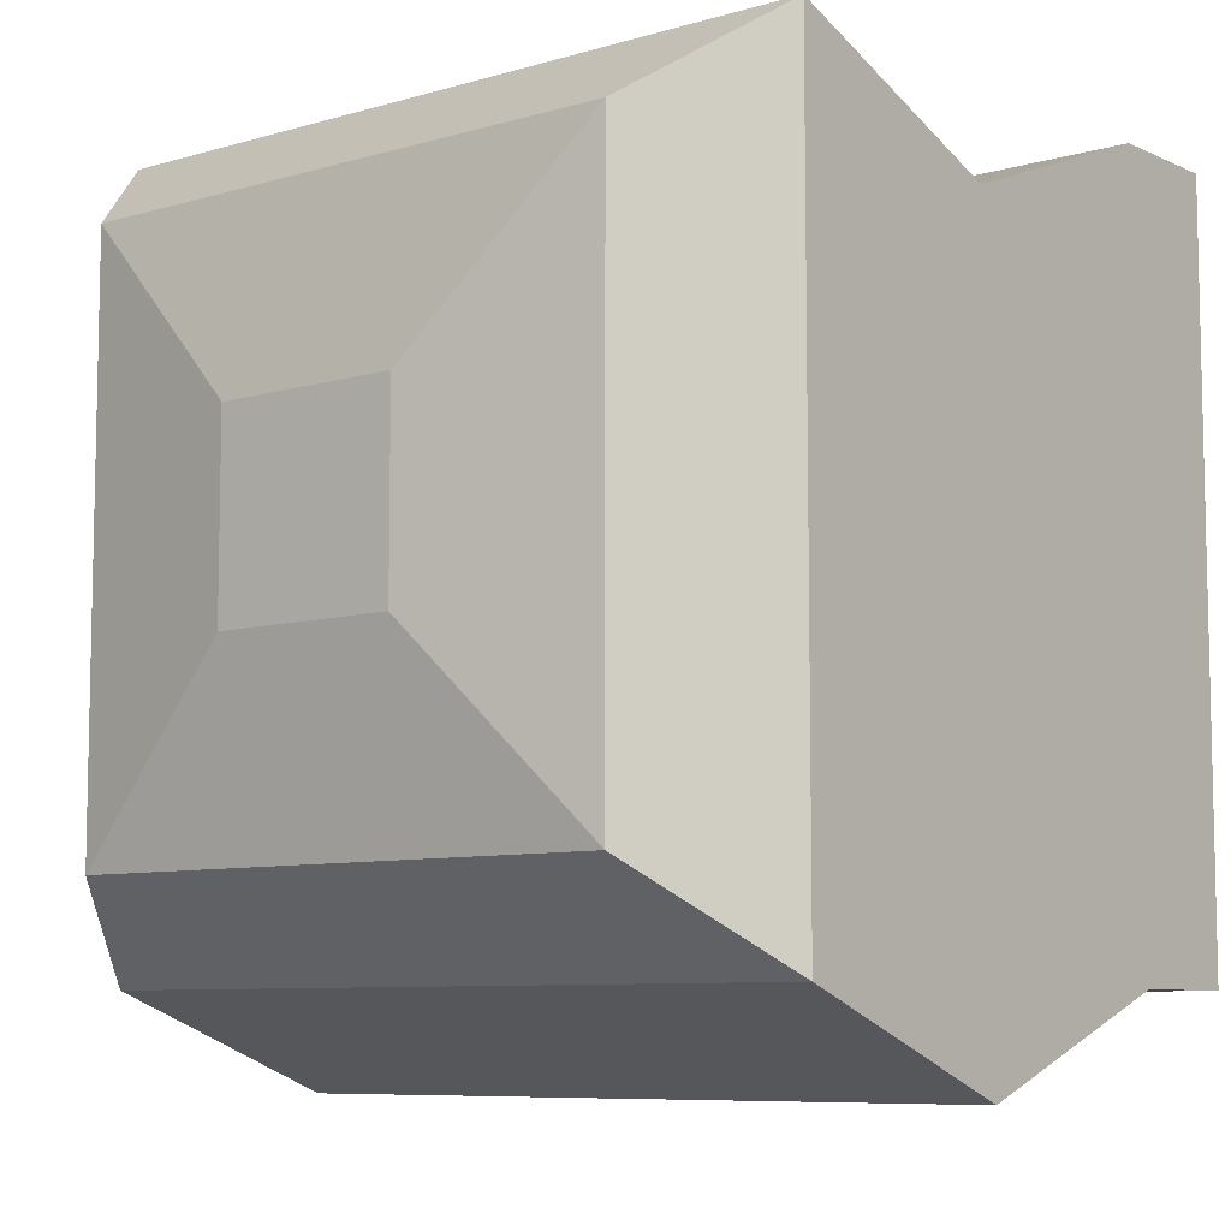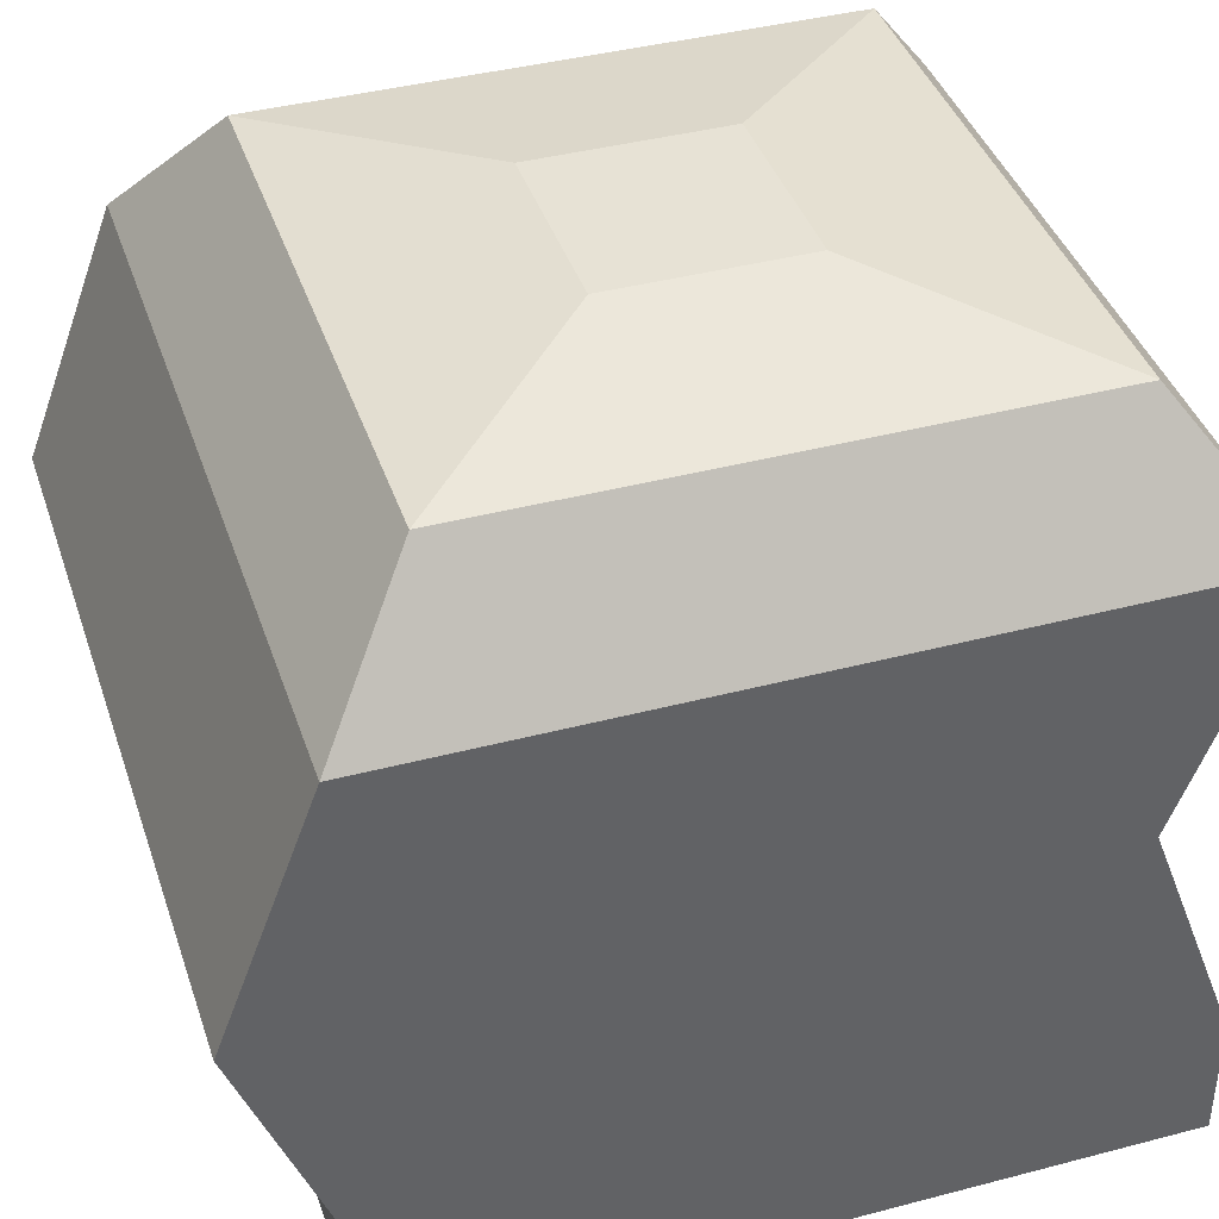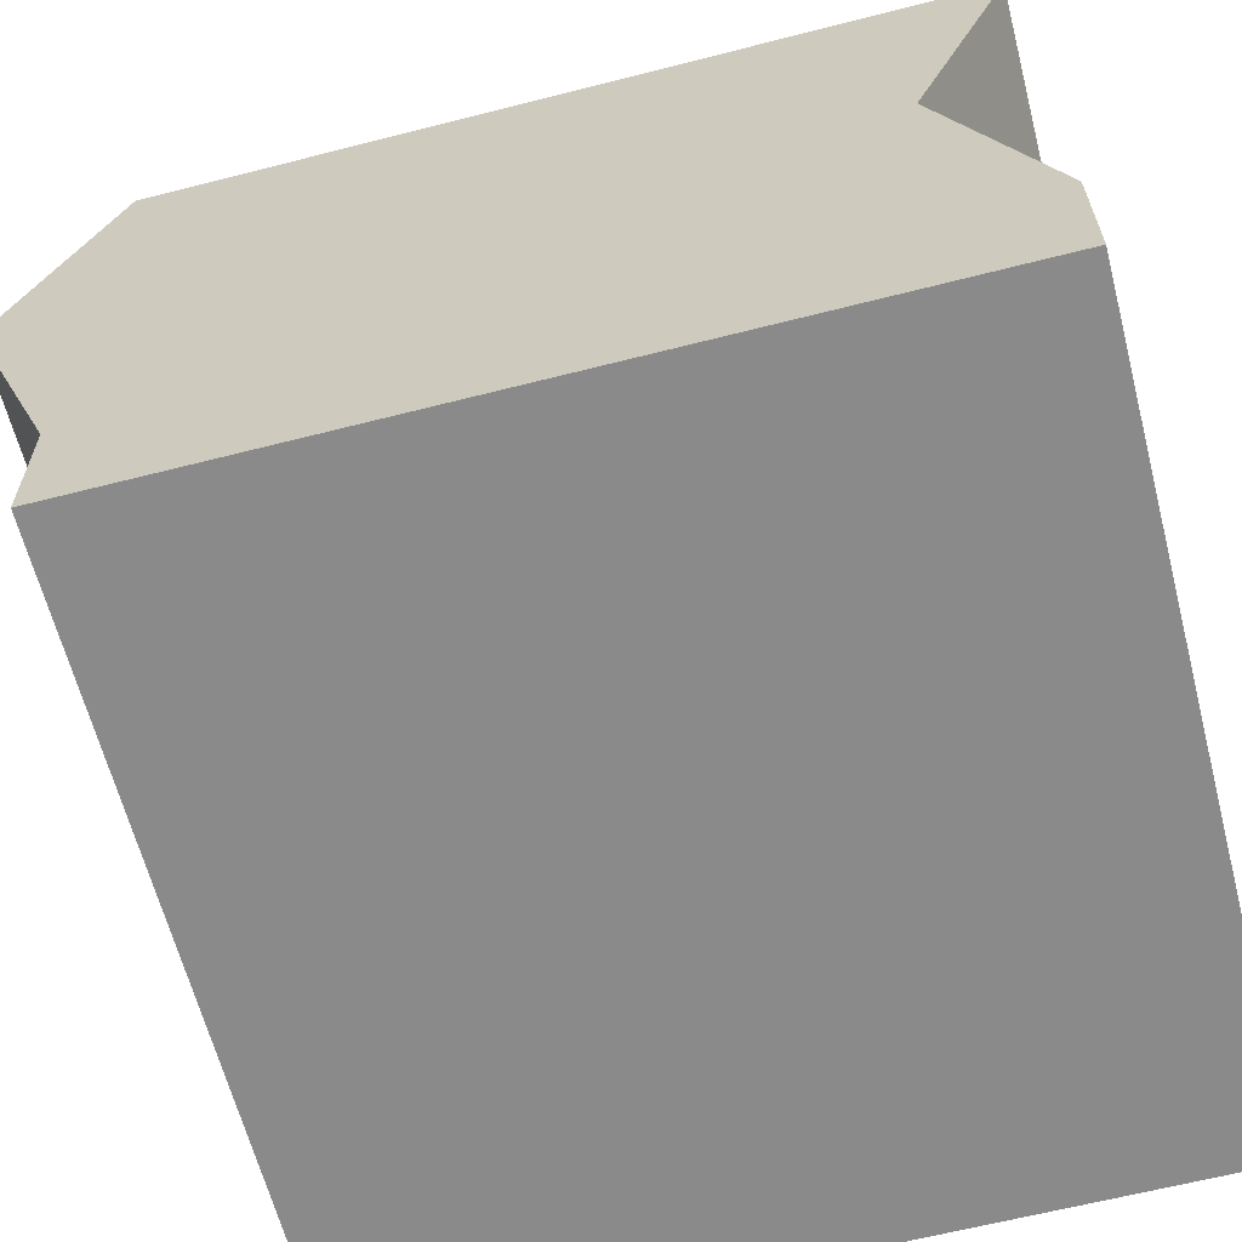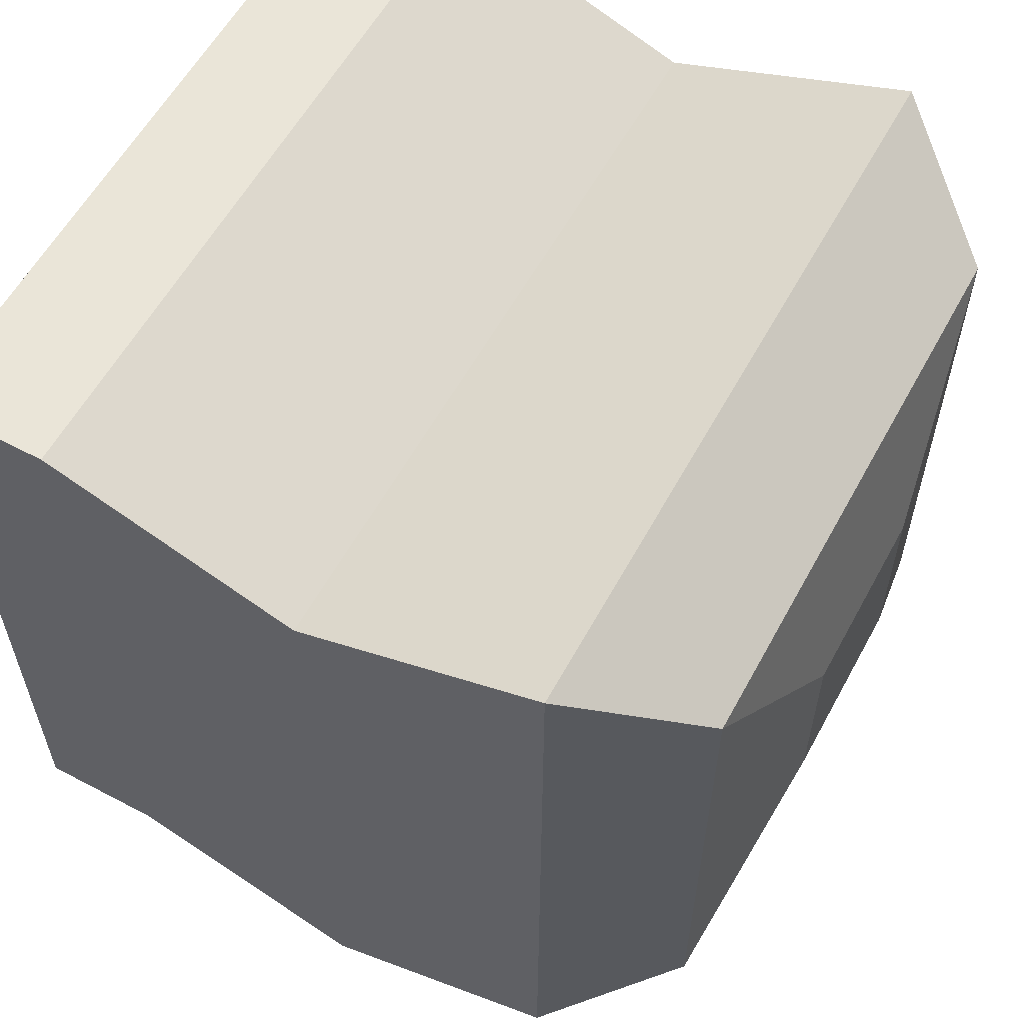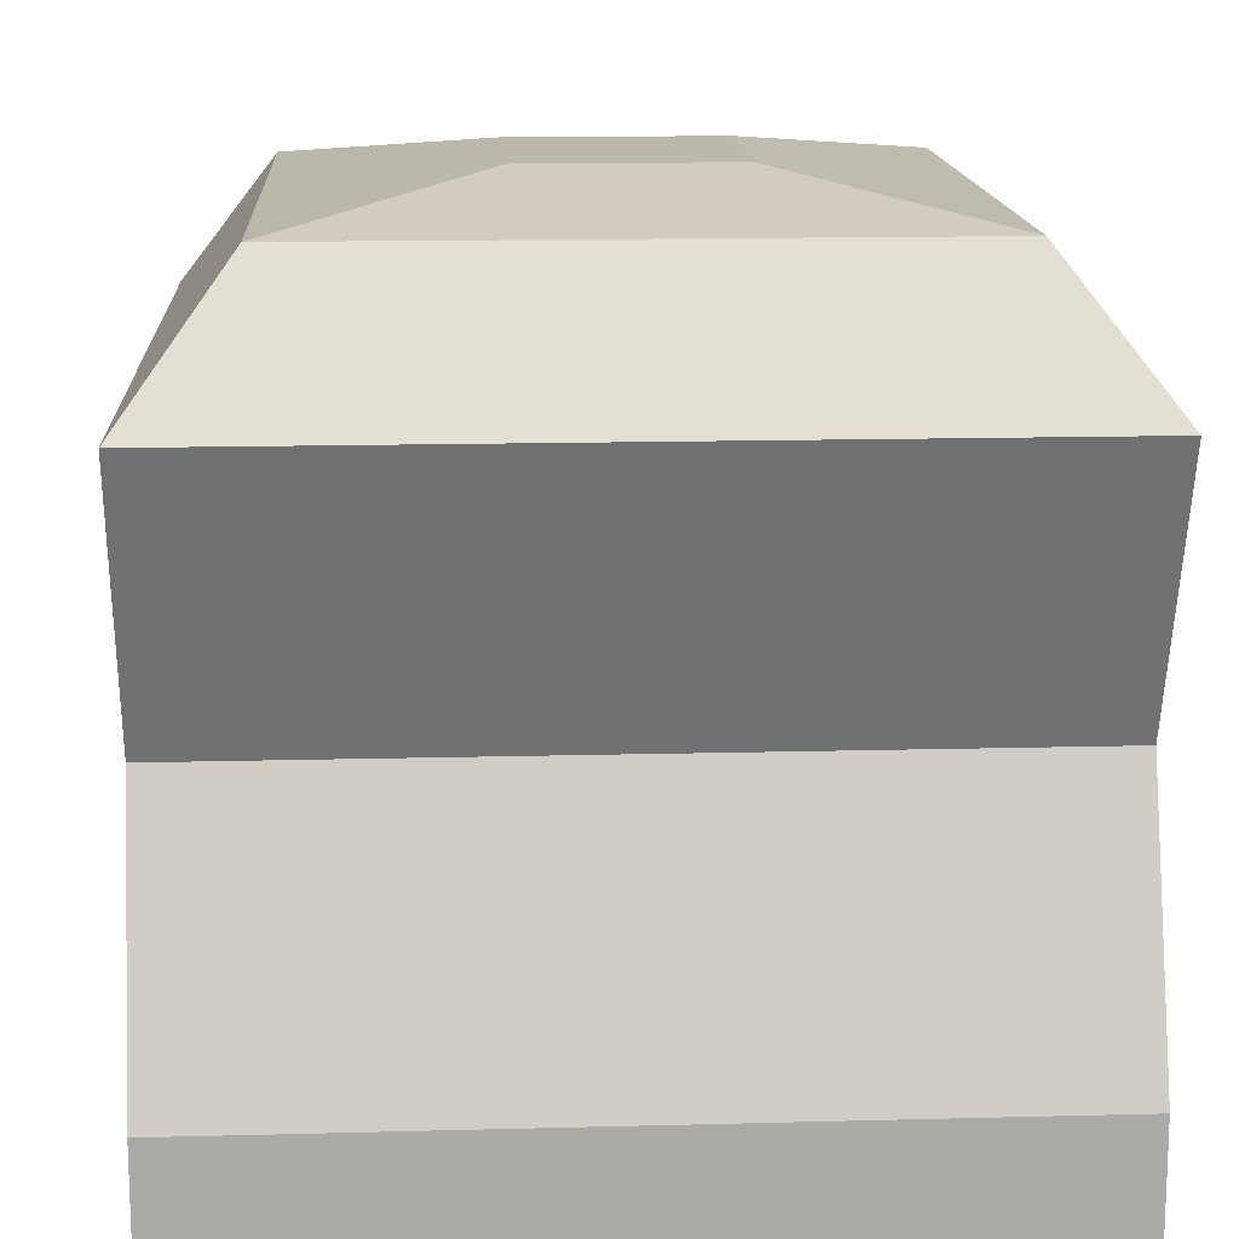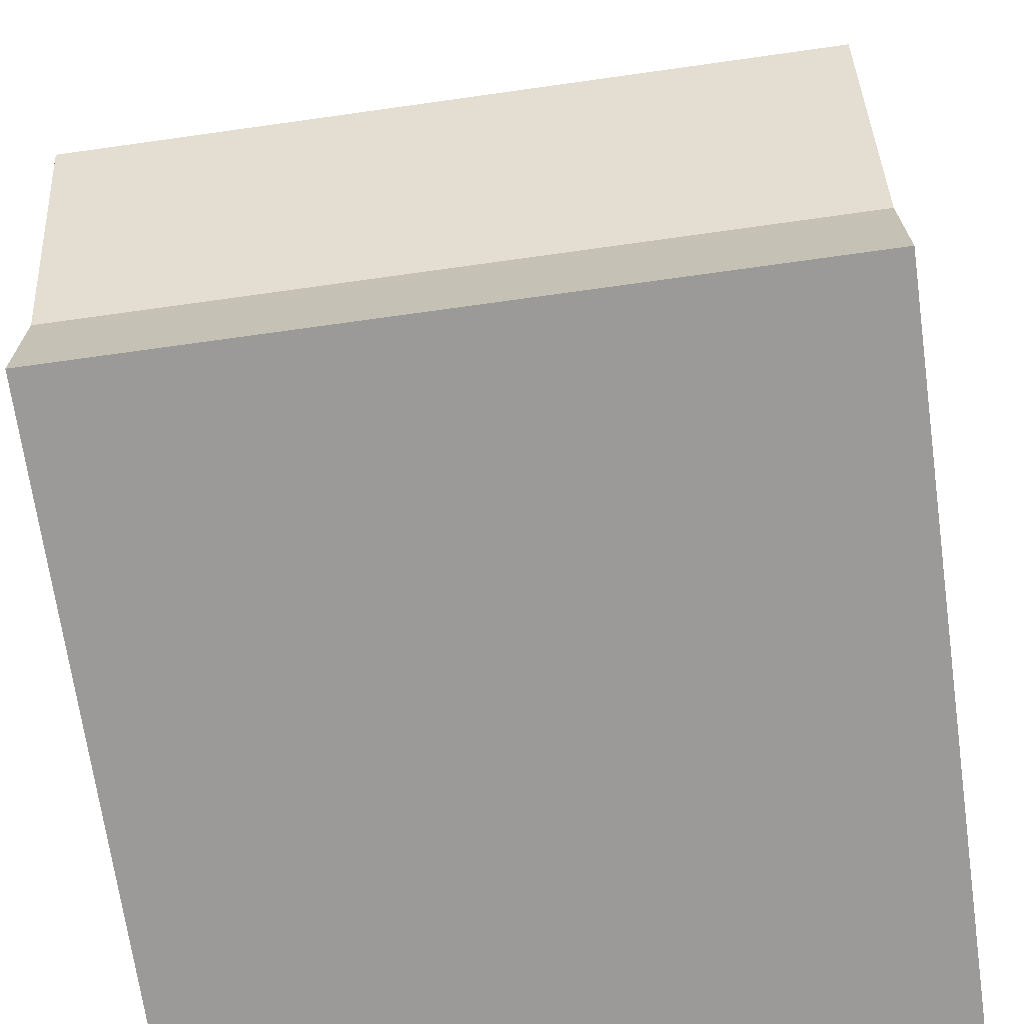
<metadata>
{"format":"obj","ext":"obj","renderer":"f3d","projection":"perspective","resolution":1024,"background":"white","views":[{"elev":-7.9,"azim":-141.0,"up":"+Z"},{"elev":40.3,"azim":-107.9,"up":"+Y"},{"elev":-63.4,"azim":-75.5,"up":"+Y"},{"elev":58.7,"azim":118.5,"up":"+Z"},{"elev":14.6,"azim":-3.3,"up":"+Y"},{"elev":-69.4,"azim":-172.0,"up":"+Y"}]}
</metadata>
<code>
o connector_industrial
v -0.04688 -0 -0.04688
v -0.04688 0 0.04688
v -0.04688 0.01562 0.04688
v -0.04688 0.01562 -0.04688
v 0.04688 0.01562 0.04688
v 0.04688 0 0.04688
v 0.04688 -0 -0.04688
v 0.04688 0.01562 -0.04688
v -0.01172 0.09766 -0.01172
v -0.01172 0.09766 0.01172
v 0.01172 0.09766 0.01172
v 0.01172 0.09766 -0.01172
v 0.04688 0.04688 0.03516
v -0.04688 0.04688 0.03516
v -0.04688 0.04688 -0.05859
v 0.04688 0.04688 -0.05859
v 0.04688 0.07812 0.04688
v -0.04688 0.07812 0.04688
v -0.04688 0.07812 -0.04688
v 0.04688 0.07812 -0.04688
v 0.04102 0.08594 0.04102
v -0.04102 0.08594 0.04102
v -0.04102 0.08594 -0.04102
v 0.04102 0.08594 -0.04102
v 0.03516 0.09375 0.03516
v -0.03516 0.09375 0.03516
v -0.03516 0.09375 -0.03516
v 0.03516 0.09375 -0.03516
f 1 2 3 4
f 5 6 7 8
f 3 2 6 5
f 7 1 4 8
f 6 2 1 7
f 9 10 11 12
f 5 13 14 3
f 3 14 15 4
f 4 15 16 8
f 8 16 13 5
f 13 17 18 14
f 14 18 19 15
f 15 19 20 16
f 16 20 17 13
f 21 22 18 17
f 22 23 19 18
f 23 24 20 19
f 24 21 17 20
f 25 11 10 26
f 26 10 9 27
f 27 9 12 28
f 28 12 11 25
f 21 24 28 25
f 22 21 25 26
f 23 22 26 27
f 24 23 27 28

</code>
